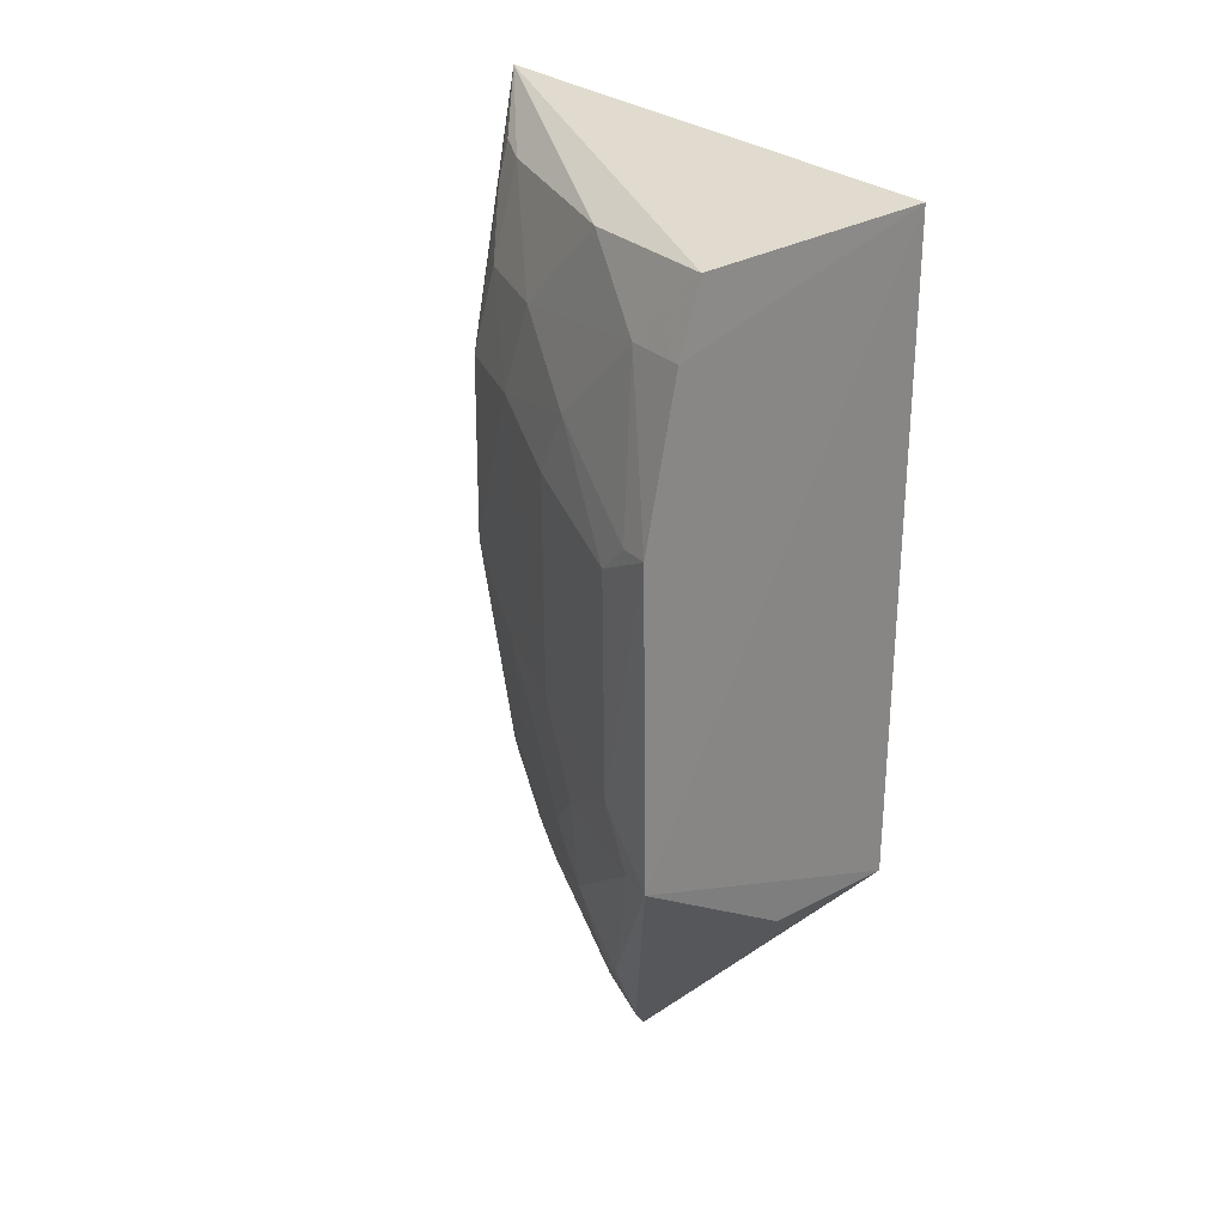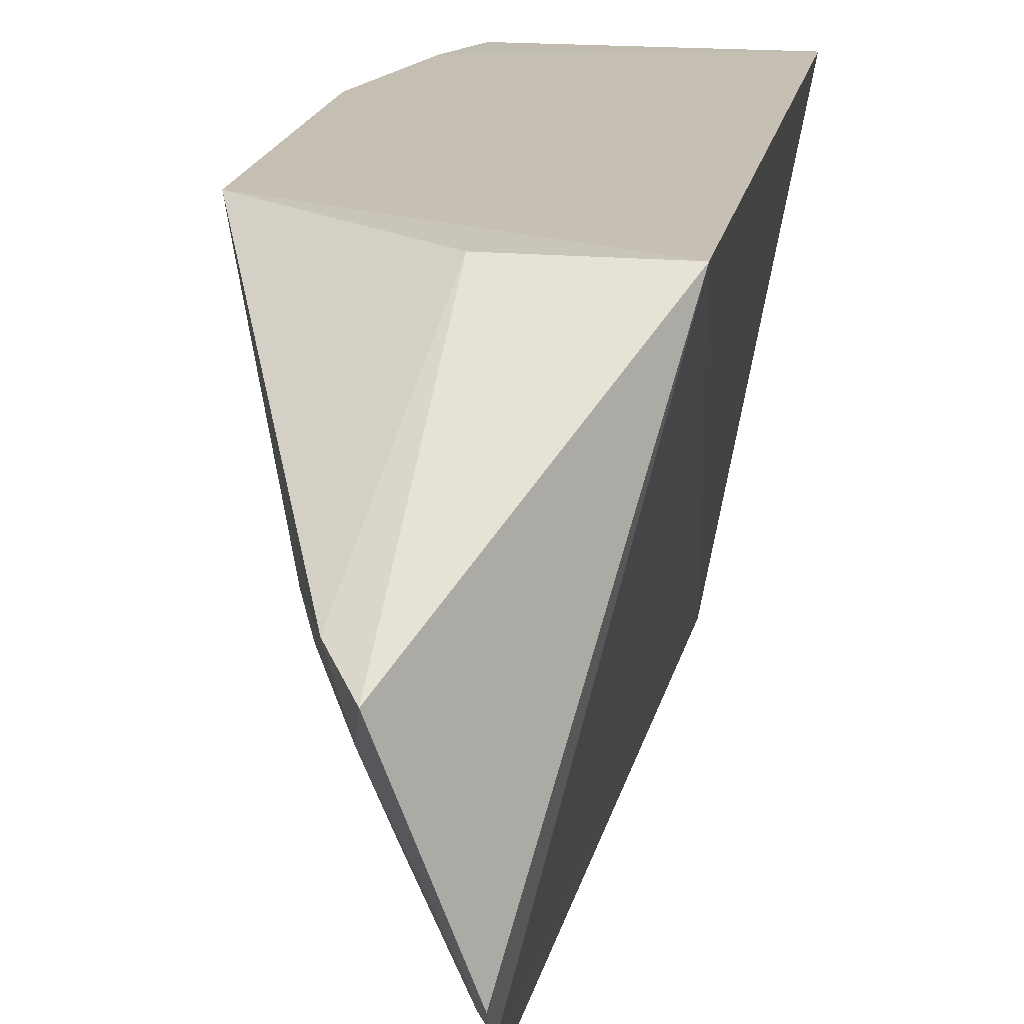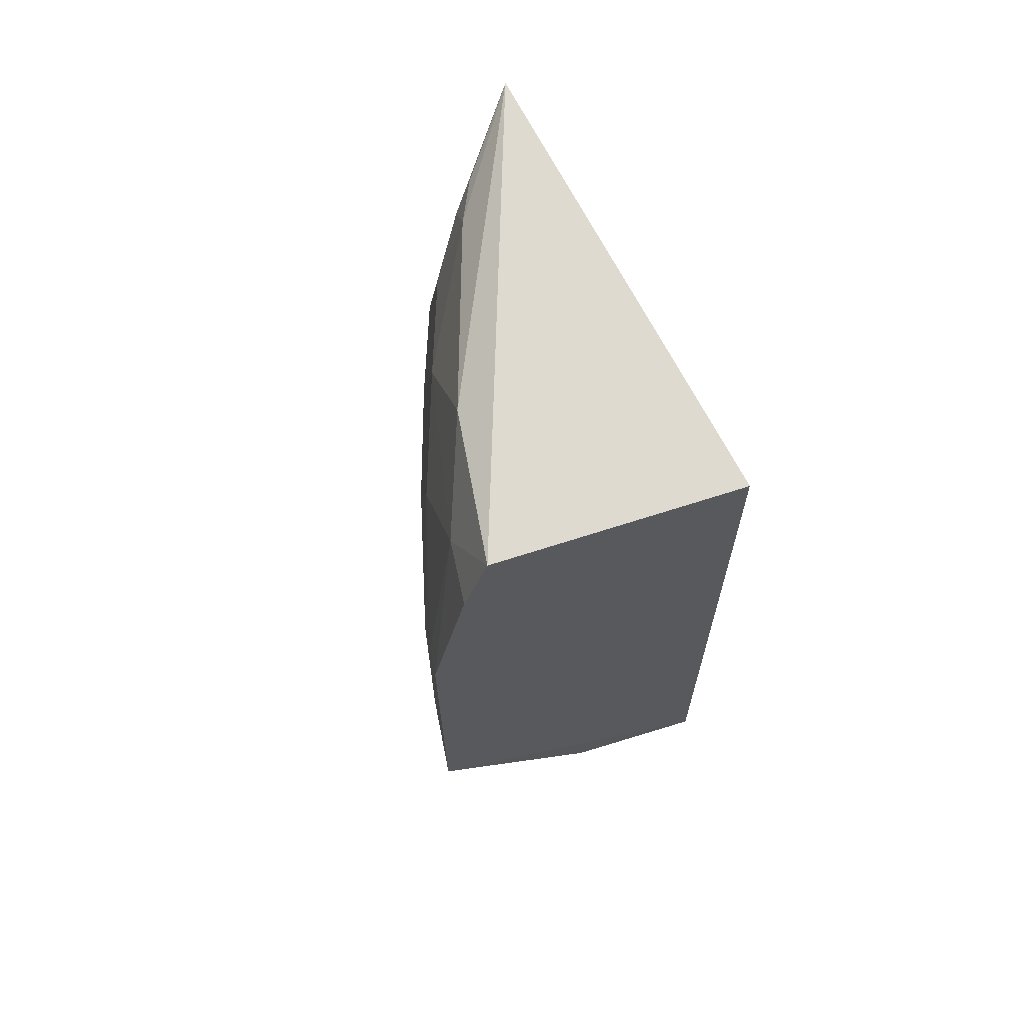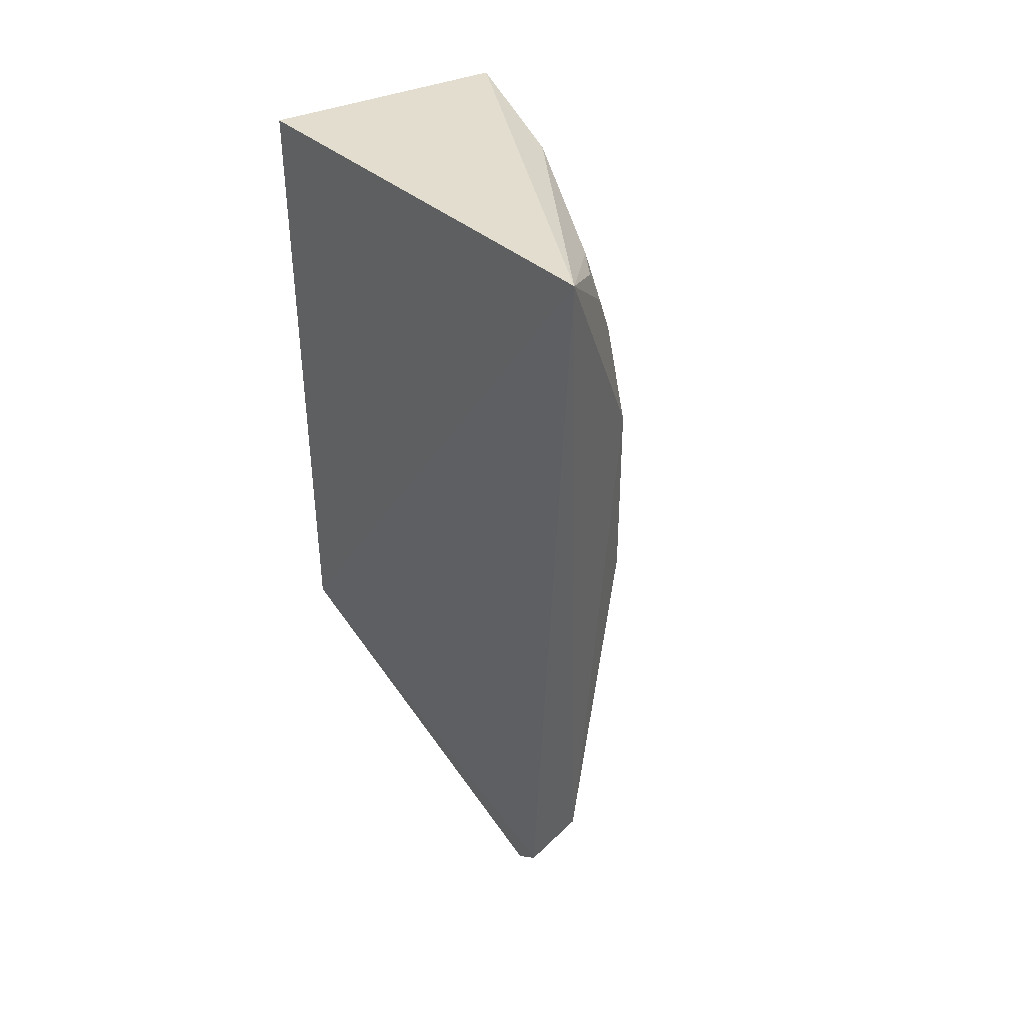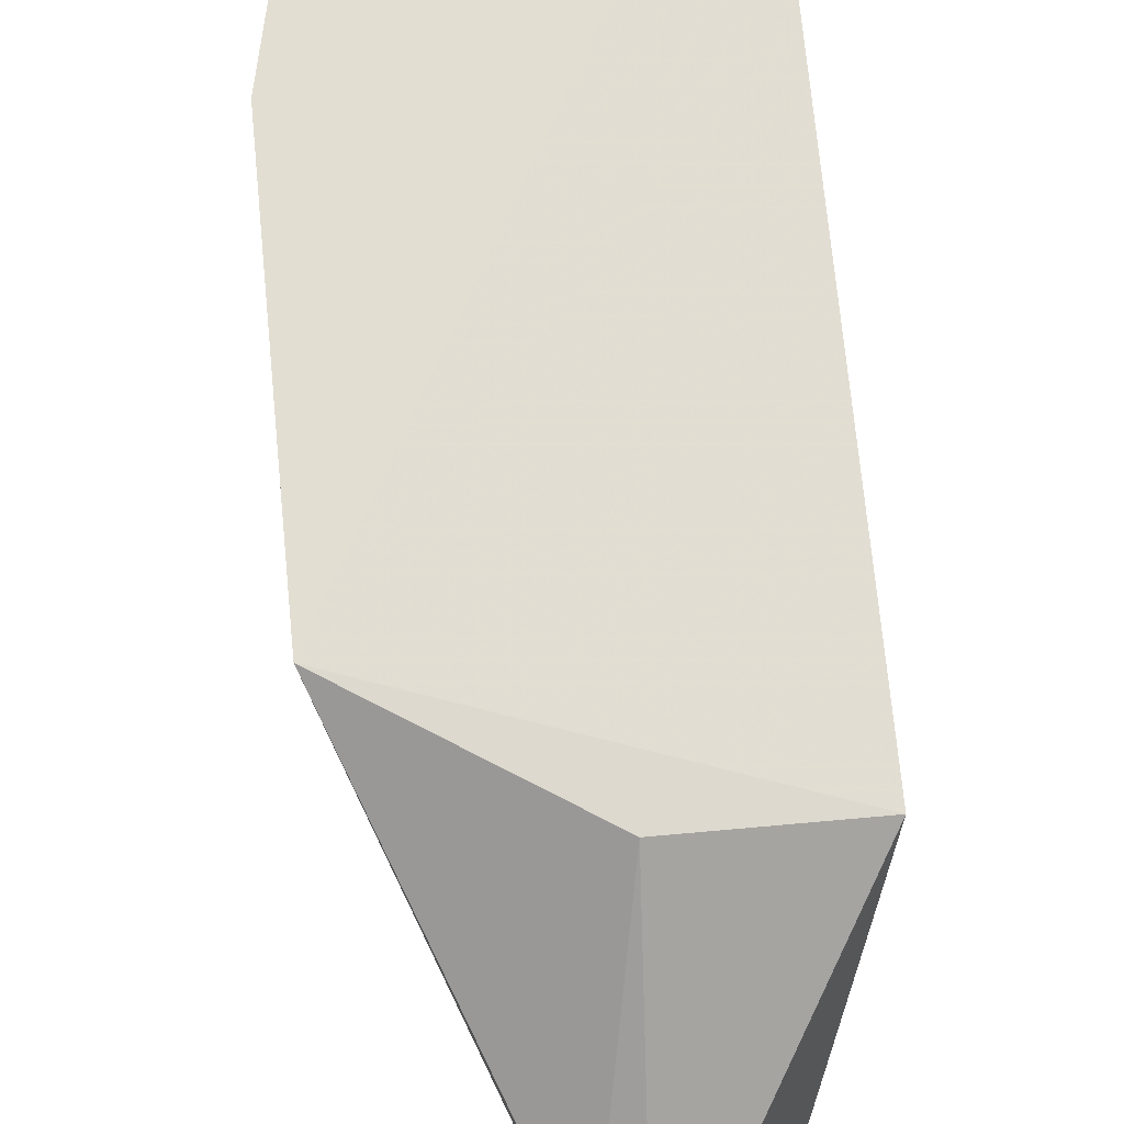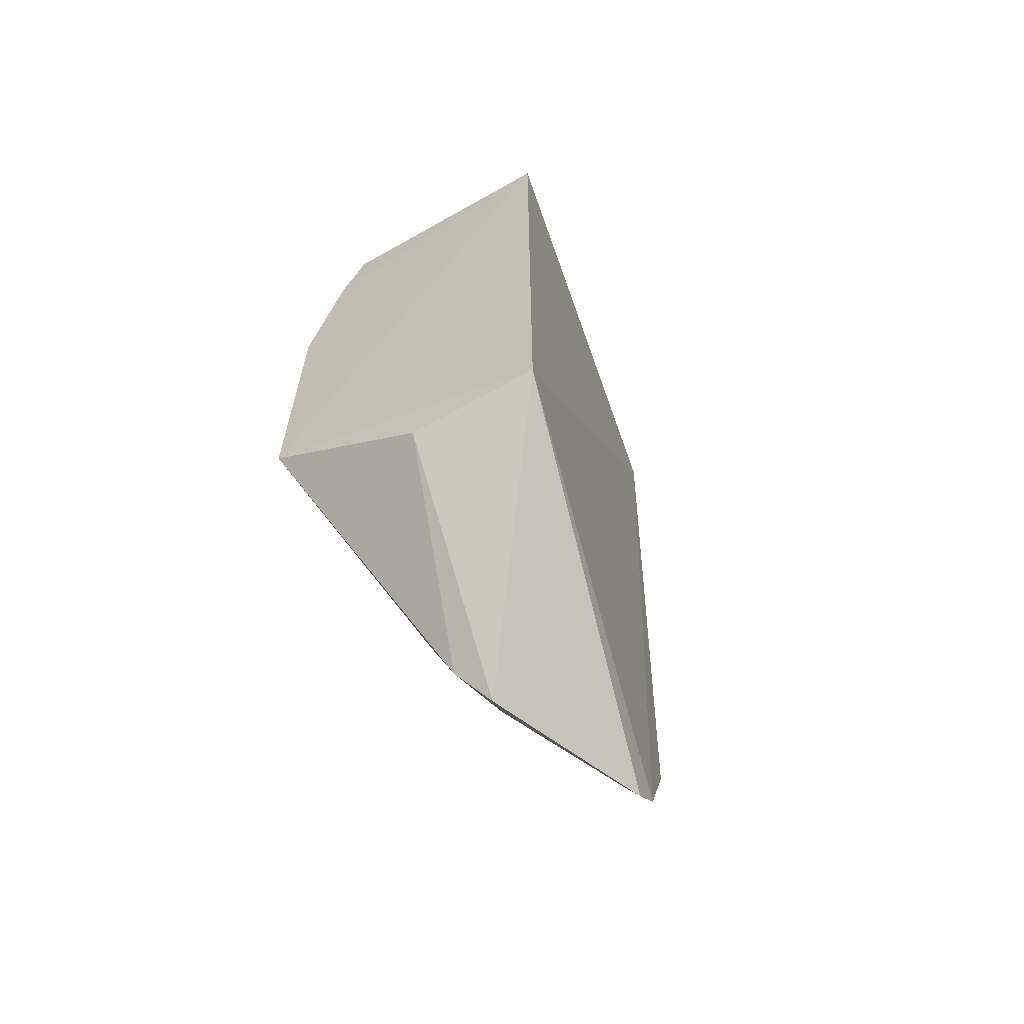
<metadata>
{"format":"obj","ext":"obj","renderer":"f3d","projection":"perspective","resolution":1024,"background":"white","views":[{"elev":28.2,"azim":-38.5,"up":"+Y"},{"elev":17.8,"azim":10.1,"up":"+Z"},{"elev":65.4,"azim":-17.3,"up":"+Y"},{"elev":41.0,"azim":151.1,"up":"+Y"},{"elev":68.5,"azim":-5.2,"up":"+Z"},{"elev":-63.5,"azim":29.5,"up":"+Y"}]}
</metadata>
<code>
v -0.422 -0.2378 -0.08242
v -0.3957 -0.2221 -0.1641
v -0.3561 0.1682 -0.0001191
v -0.4667 0.1648 0.0003329
v -0.4741 -0.04203 -0.08484
v -0.3947 0.1849 -0.2078
v -0.3561 -0.1349 -0.0001191
v -0.4579 -0.1451 -0.08468
v -0.4578 0.1185 -0.1151
v -0.4439 -0.01222 -0.1736
v -0.4917 -0.08686 0.002432
v -0.3961 -0.208 -0.1787
v -0.4578 0.1616 -0.07152
v -0.4439 0.07562 -0.1729
v -0.4586 -0.1165 -0.09924
v -0.4773 0.1334 0.001111
v -0.4167 -0.1349 -0.0001191
v -0.4473 -0.1895 -0.07158
v -0.4024 -0.1496 -0.2077
v -0.4278 -0.2172 -0.1001
v -0.4293 0.1618 -0.1592
v -0.4592 0.07566 -0.1301
v -0.4586 -0.04081 -0.1294
v -0.474 -0.08626 -0.06907
v -0.4746 0.1325 -0.02817
v -0.4349 -0.2204 -0.0723
v -0.4894 -0.08649 -0.01235
v -0.4282 -0.1154 -0.1735
v -0.4014 -0.2162 -0.1598
v -0.4439 -0.1892 -0.08548
v -0.4423 0.1186 -0.1593
v -0.4899 0.04584 -0.02668
v -0.4895 -0.0578 -0.02589
v -0.4429 -0.1013 -0.1438
v -0.427 -0.1742 -0.143
v -0.4282 0.1468 -0.1741
v -0.4744 0.0897 -0.07145
v -0.4741 0.06022 -0.08568
v -0.4928 0.06074 0.00161
v -0.4133 -0.1735 -0.1732
v -0.4017 -0.2035 -0.1729
v -0.4208 0.1642 -0.1772
v -0.4908 0.05986 -0.01277
f 6 4 3
f 7 1 2
f 7 6 3
f 11 7 3
f 12 7 2
f 12 6 7
f 13 4 6
f 16 11 3
f 16 3 4
f 17 1 7
f 17 7 11
f 19 6 12
f 19 14 6
f 19 10 14
f 20 2 1
f 21 13 6
f 21 9 13
f 22 14 10
f 22 10 5
f 23 5 10
f 24 23 15
f 24 5 23
f 24 15 8
f 25 13 9
f 25 16 4
f 25 4 13
f 26 17 11
f 26 1 17
f 26 11 18
f 26 20 1
f 27 18 11
f 27 8 18
f 27 24 8
f 28 10 19
f 28 23 10
f 29 12 2
f 29 2 20
f 30 18 8
f 30 26 18
f 30 20 26
f 31 9 21
f 31 22 9
f 31 14 22
f 33 5 24
f 33 24 27
f 33 32 5
f 33 27 11
f 34 28 15
f 34 15 23
f 34 23 28
f 35 8 15
f 35 15 28
f 35 30 8
f 35 20 30
f 36 31 21
f 36 6 14
f 36 14 31
f 37 25 9
f 37 9 22
f 38 22 5
f 38 5 32
f 38 37 22
f 38 32 37
f 39 11 16
f 39 16 25
f 39 33 11
f 39 32 33
f 40 35 28
f 40 28 19
f 41 29 20
f 41 20 35
f 41 12 29
f 41 35 40
f 41 40 19
f 41 19 12
f 42 36 21
f 42 21 6
f 42 6 36
f 43 37 32
f 43 32 39
f 43 39 25
f 43 25 37

</code>
